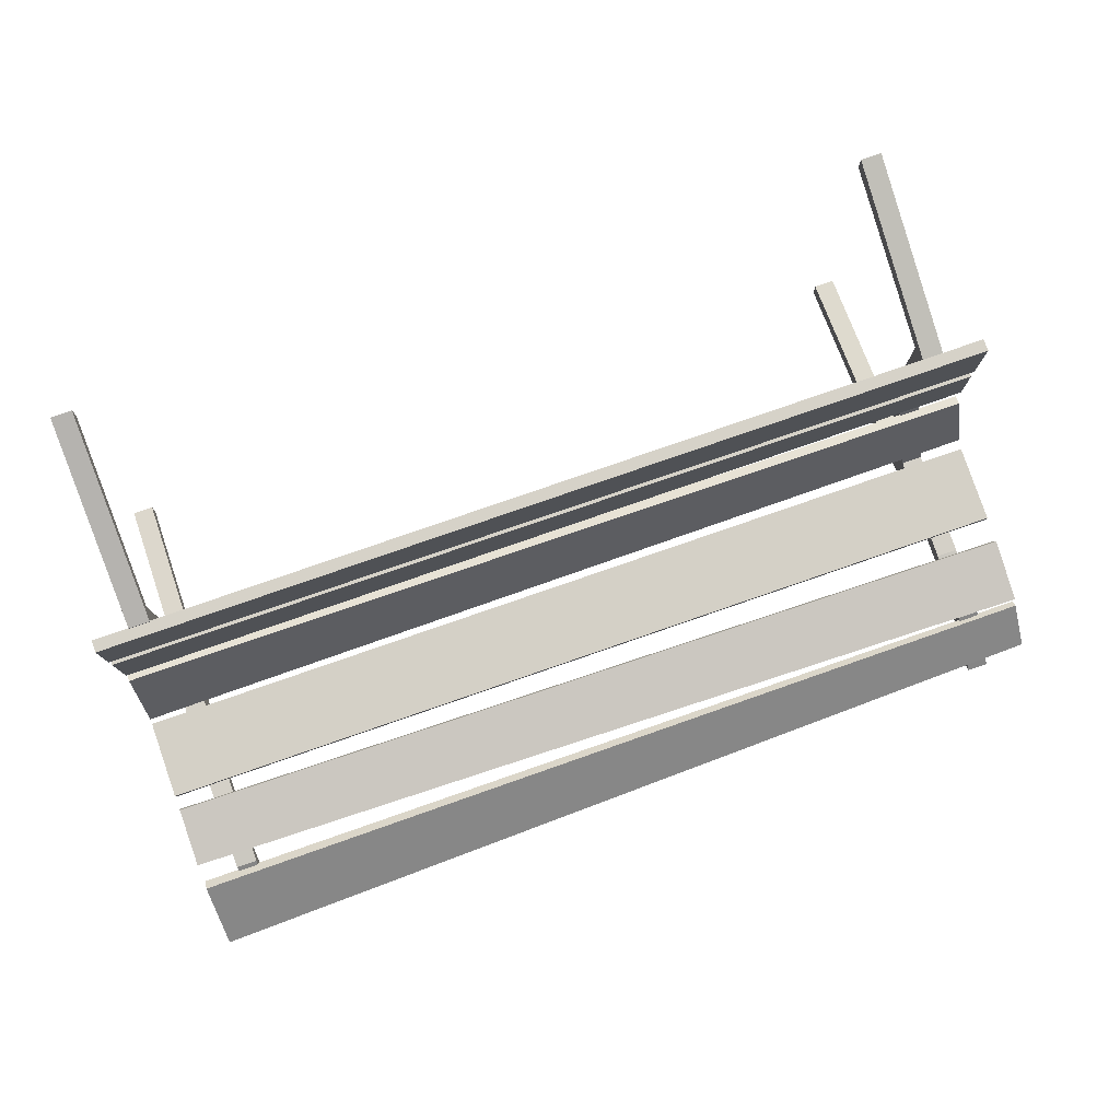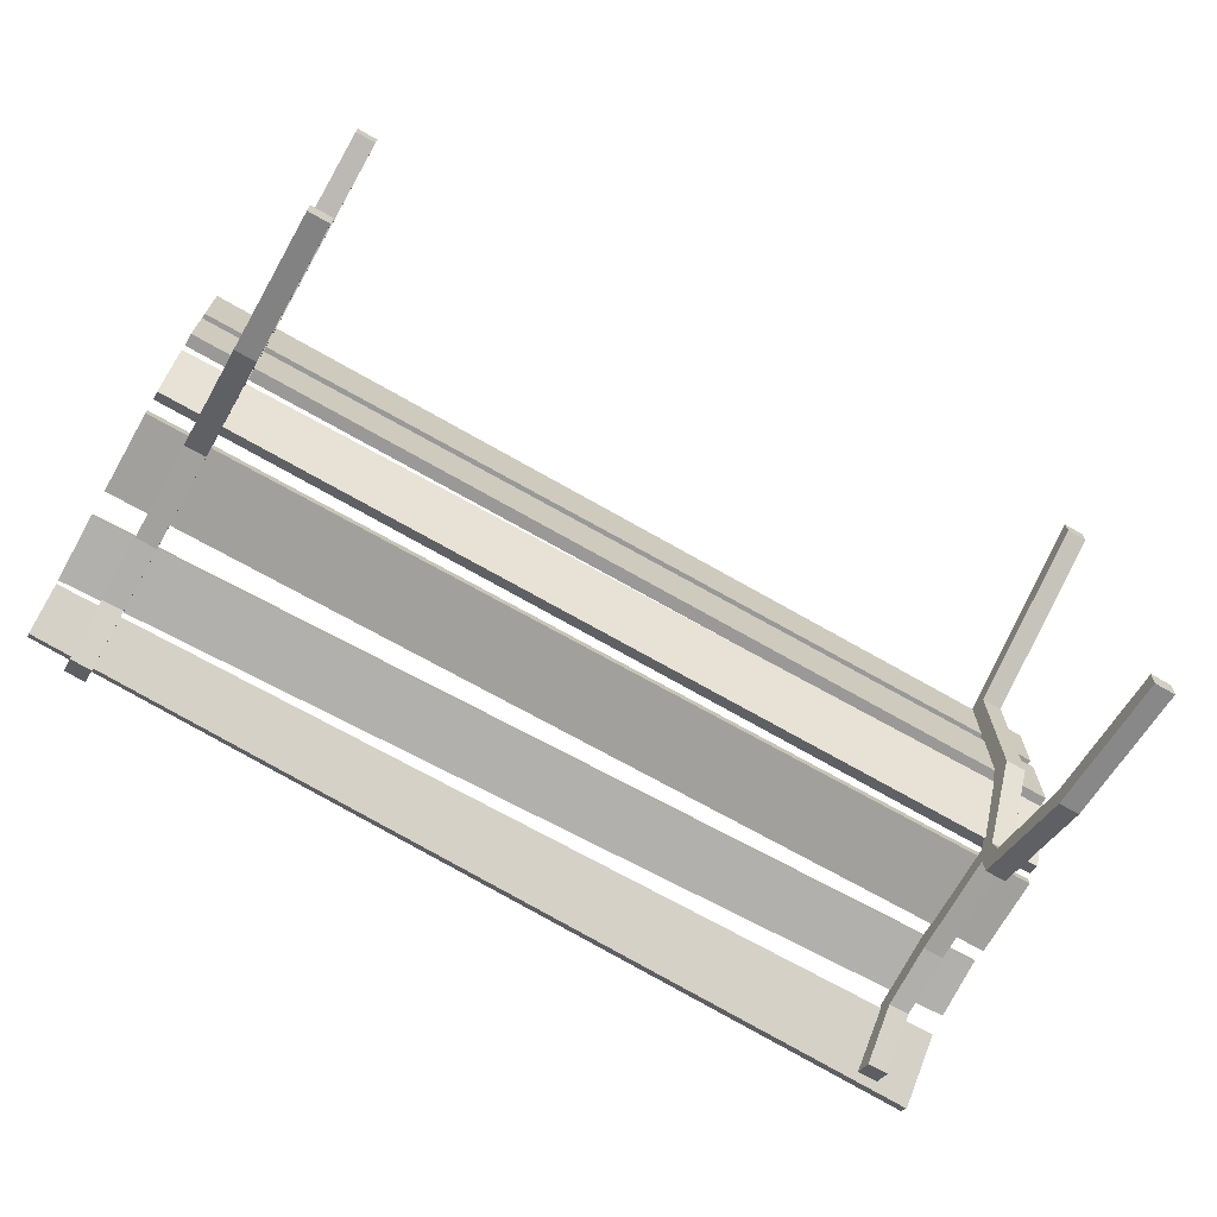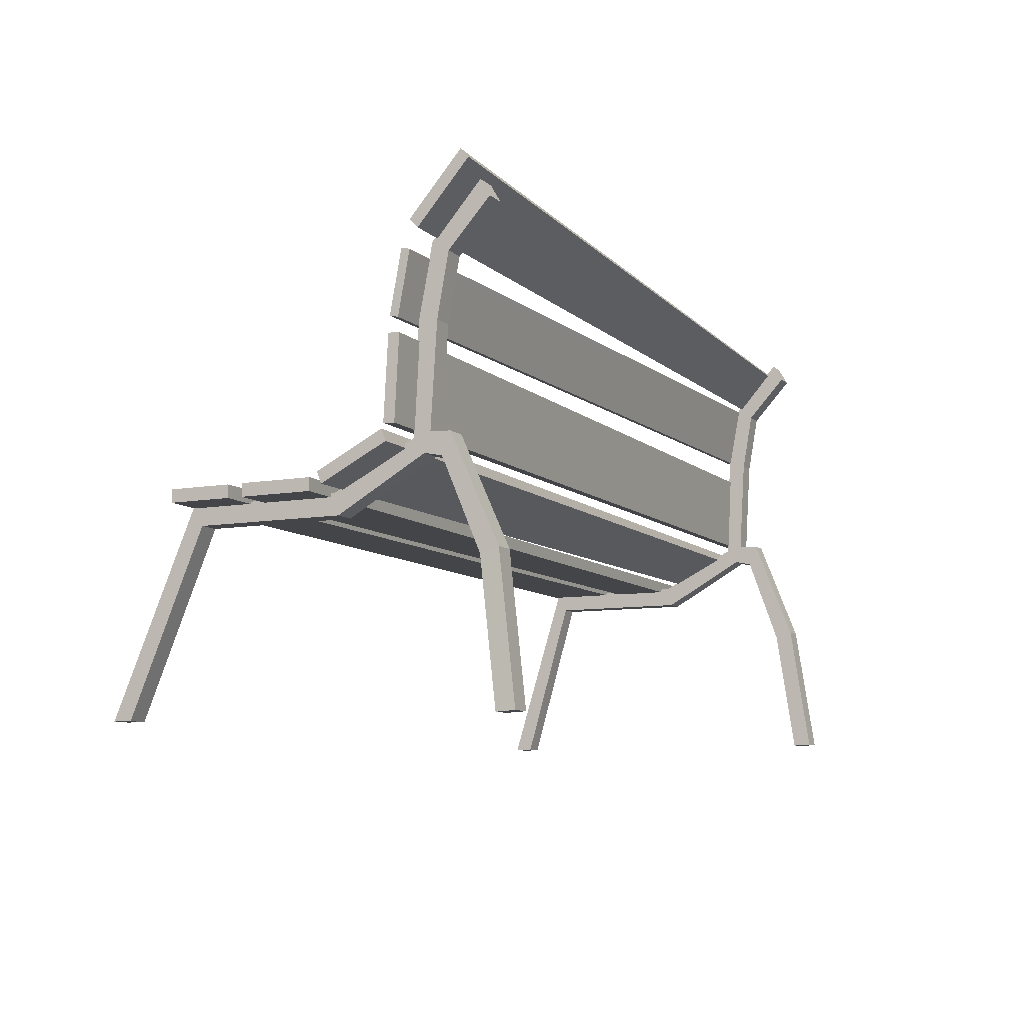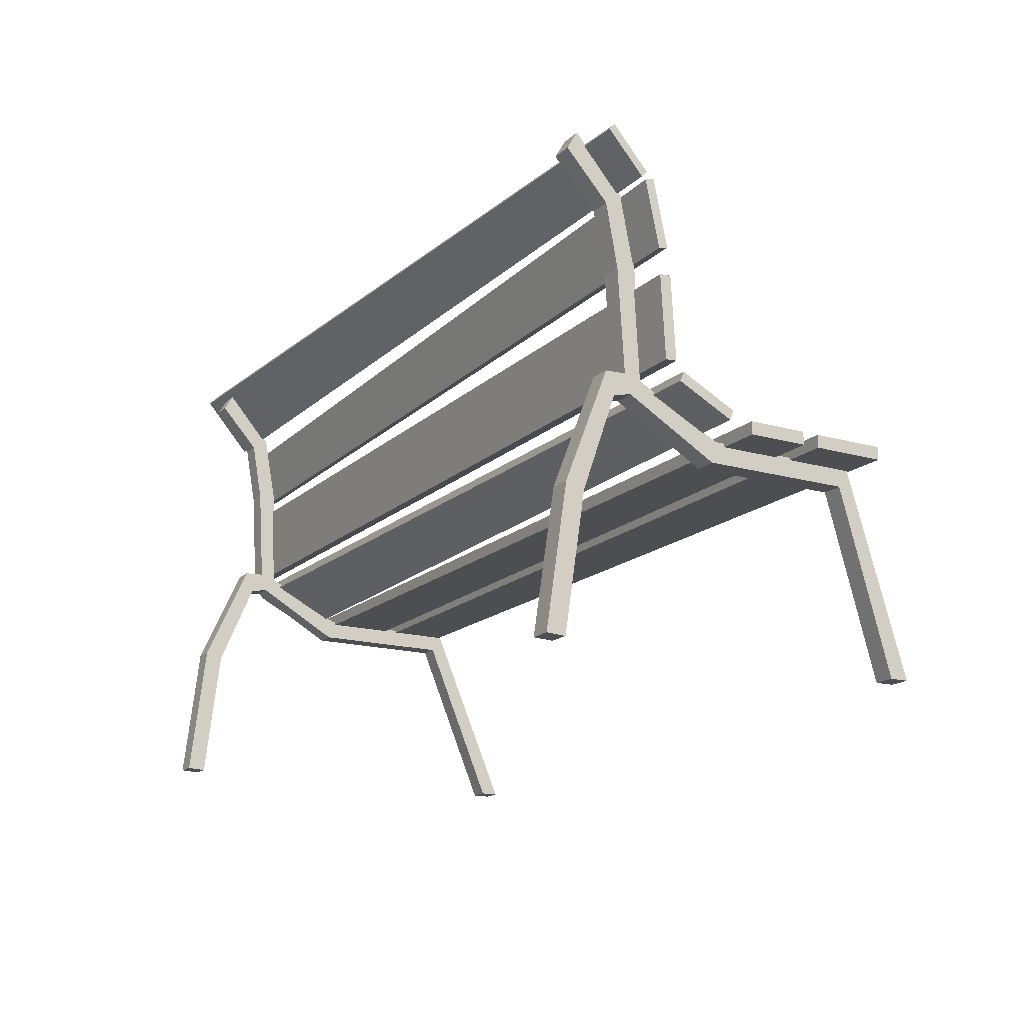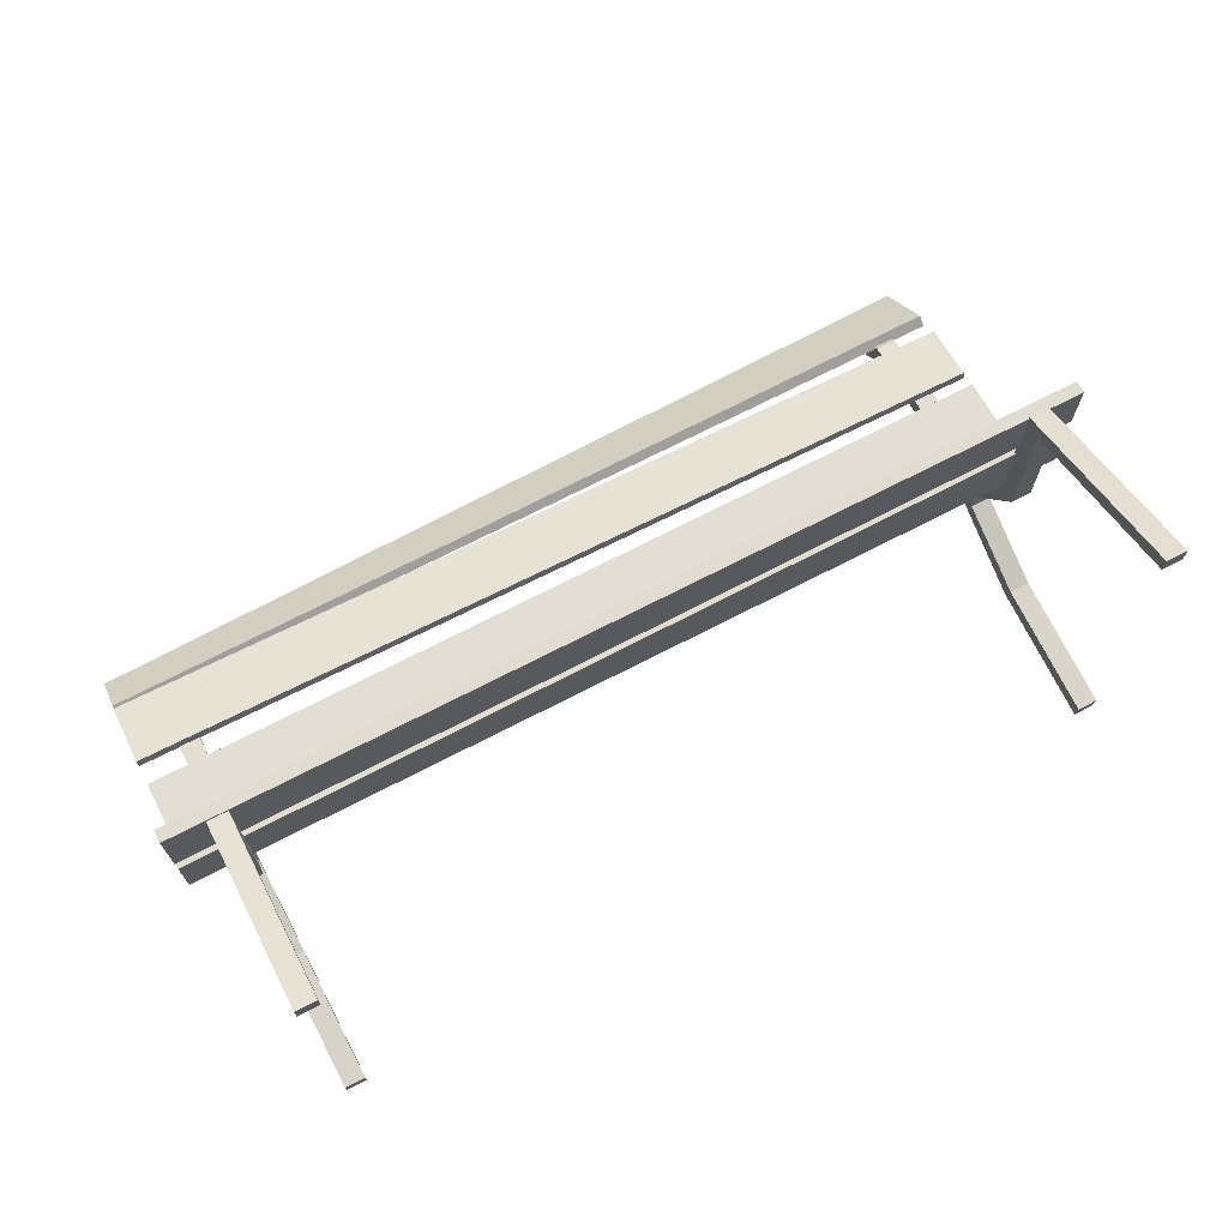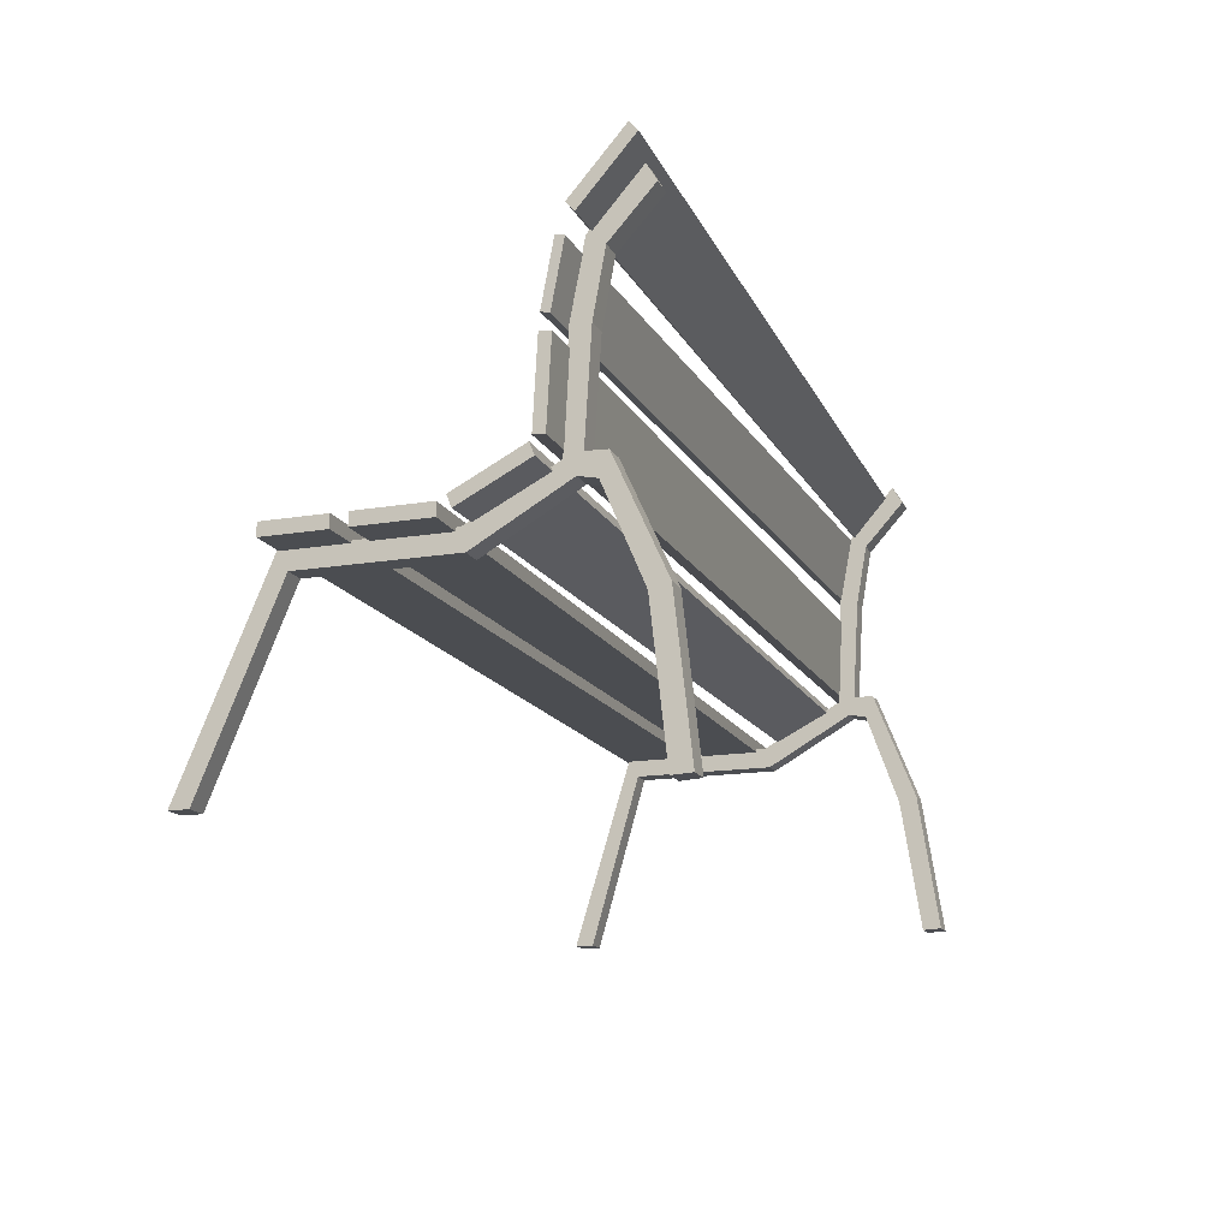
<metadata>
{"format":"obj","ext":"obj","renderer":"f3d","projection":"perspective","resolution":1024,"background":"white","views":[{"elev":78.2,"azim":160.9,"up":"+Z"},{"elev":-68.9,"azim":-29.9,"up":"+Z"},{"elev":-9.0,"azim":116.0,"up":"+Y"},{"elev":-16.6,"azim":-120.2,"up":"+Y"},{"elev":69.4,"azim":-27.6,"up":"+Z"},{"elev":-15.6,"azim":109.6,"up":"+Y"}]}
</metadata>
<code>
o КриваяБезье.001_Mesh.001
v -0.9208 0.8499 -0.1425
v -0.9208 0.838 -0.1531
v -0.9208 0.9275 -0.2105
v -0.9208 0.9156 -0.2211
v 0.9148 0.8571 -0.1384
v 0.9148 0.8395 -0.154
v 0.9148 0.9715 -0.2386
v 0.9148 0.954 -0.2543
v -0.9231 0.7087 -0.1028
v -0.9231 0.7043 -0.1205
v -0.9211 0.838 -0.1279
v -0.9211 0.8336 -0.1456
v 0.9137 0.6861 -0.09912
v 0.9137 0.682 -0.1156
v 0.9156 0.8063 -0.1224
v 0.9156 0.8022 -0.1388
v -0.9222 0.4945 -0.08863
v -0.9222 0.493 -0.1106
v -0.9222 0.6553 -0.09707
v -0.9222 0.6538 -0.1191
v 0.9148 0.4945 -0.08863
v 0.9148 0.493 -0.1106
v 0.9148 0.6553 -0.09707
v 0.9148 0.6538 -0.1191
v -0.9222 0.4226 0.03292
v -0.9222 0.4039 0.02552
v -0.9222 0.4767 -0.0737
v -0.9222 0.458 -0.08111
v 0.9148 0.4187 0.04535
v 0.9148 0.3959 0.03633
v 0.9148 0.4847 -0.08451
v 0.9148 0.4619 -0.09353
v -0.9222 0.4096 0.3658
v -0.9222 0.3846 0.3658
v -0.9222 0.4096 0.2235
v -0.9222 0.3846 0.2235
v 0.9148 0.4096 0.3556
v 0.9148 0.3846 0.3556
v 0.9148 0.4096 0.2336
v 0.9148 0.3846 0.2336
v -0.9222 0.4096 0.1903
v -0.9222 0.3846 0.1903
v -0.9222 0.4096 0.07393
v -0.9222 0.3846 0.07393
v 0.9148 0.4096 0.2033
v 0.9148 0.3846 0.2033
v 0.9148 0.4096 0.06093
v 0.9148 0.3846 0.06093
v -0.7954 0.4526 -0.1192
v -0.7954 0.4881 -0.132
v -0.8378 0.4881 -0.132
v -0.8378 0.4526 -0.1192
v -0.7954 -0.009403 -0.2717
v -0.7954 -0.007423 -0.3091
v -0.8378 -0.007423 -0.3091
v -0.8378 -0.009403 -0.2717
v -0.7954 -0.008222 0.4421
v -0.7954 -0.008222 0.4795
v -0.8378 -0.008222 0.4795
v -0.8378 -0.008222 0.4421
v -0.7954 0.9051 -0.2591
v -0.7954 0.9406 -0.2387
v -0.8378 0.9406 -0.2387
v -0.8378 0.9051 -0.2591
v -0.7954 0.9051 -0.2591
v -0.7954 0.9406 -0.2387
v -0.8378 0.9406 -0.2387
v -0.8378 0.9051 -0.2591
v -0.7954 0.8145 -0.1768
v -0.7954 0.8348 -0.1439
v -0.8378 0.8348 -0.1439
v -0.8378 0.8145 -0.1768
v -0.7954 0.6902 -0.1546
v -0.7954 0.6958 -0.1175
v -0.8378 0.6958 -0.1175
v -0.8378 0.6902 -0.1546
v -0.7954 0.4555 -0.1403
v -0.7954 0.4789 -0.1092
v -0.8378 0.4789 -0.1092
v -0.8378 0.4555 -0.1403
v -0.7954 0.3502 0.04481
v -0.7954 0.3915 0.05338
v -0.8378 0.3915 0.05338
v -0.8378 0.3502 0.04481
v -0.7954 0.3505 0.3393
v -0.7954 0.3866 0.359
v -0.8378 0.3866 0.359
v -0.8378 0.3505 0.3393
v -0.7954 -0.008222 0.4421
v -0.7954 -0.008222 0.4795
v -0.8378 -0.008222 0.4795
v -0.8378 -0.008222 0.4421
v -0.7954 -0.009403 -0.2717
v -0.7954 -0.007423 -0.3091
v -0.8378 -0.007423 -0.3091
v -0.8378 -0.009403 -0.2717
v -0.7954 0.2564 -0.2314
v -0.7954 0.2669 -0.2676
v -0.8378 0.2669 -0.2676
v -0.8378 0.2564 -0.2314
v -0.7954 0.4424 -0.1659
v -0.7954 0.486 -0.1823
v -0.8378 0.486 -0.1823
v -0.8378 0.4424 -0.1659
v -0.7954 0.4526 -0.1192
v -0.7954 0.4881 -0.132
v -0.8378 0.4881 -0.132
v -0.8378 0.4526 -0.1192
v 0.8407 0.4526 -0.1192
v 0.8407 0.4881 -0.132
v 0.7983 0.4881 -0.132
v 0.7983 0.4526 -0.1192
v 0.8407 -0.009403 -0.2717
v 0.8407 -0.007423 -0.3091
v 0.7983 -0.007423 -0.3091
v 0.7983 -0.009403 -0.2717
v 0.8407 -0.008222 0.4897
v 0.8407 -0.008222 0.5272
v 0.7983 -0.008222 0.5272
v 0.7983 -0.008222 0.4897
v 0.8407 0.9051 -0.2591
v 0.8407 0.9406 -0.2387
v 0.7983 0.9406 -0.2387
v 0.7983 0.9051 -0.2591
v 0.8407 0.9051 -0.2591
v 0.8407 0.9406 -0.2387
v 0.7983 0.9406 -0.2387
v 0.7983 0.9051 -0.2591
v 0.8407 0.8145 -0.1768
v 0.8407 0.8348 -0.1439
v 0.7983 0.8348 -0.1439
v 0.7983 0.8145 -0.1768
v 0.8407 0.6902 -0.1546
v 0.8407 0.6958 -0.1175
v 0.7983 0.6958 -0.1175
v 0.7983 0.6902 -0.1546
v 0.8407 0.4555 -0.1403
v 0.8407 0.4789 -0.1092
v 0.7983 0.4789 -0.1092
v 0.7983 0.4555 -0.1403
v 0.8407 0.3502 0.04481
v 0.8407 0.3915 0.05338
v 0.7983 0.3915 0.05338
v 0.7983 0.3502 0.04481
v 0.8407 0.3505 0.3393
v 0.8407 0.3866 0.359
v 0.7983 0.3866 0.359
v 0.7983 0.3505 0.3393
v 0.8407 -0.008222 0.4897
v 0.8407 -0.008222 0.5272
v 0.7983 -0.008222 0.5272
v 0.7983 -0.008222 0.4897
v 0.8407 -0.009403 -0.2717
v 0.8407 -0.007423 -0.3091
v 0.7983 -0.007423 -0.3091
v 0.7983 -0.009403 -0.2717
v 0.8399 0.2645 -0.241
v 0.8399 0.275 -0.2772
v 0.7976 0.275 -0.2772
v 0.7976 0.2645 -0.241
v 0.8407 0.4424 -0.1659
v 0.8407 0.486 -0.1823
v 0.7983 0.486 -0.1823
v 0.7983 0.4424 -0.1659
v 0.8407 0.4526 -0.1192
v 0.8407 0.4881 -0.132
v 0.7983 0.4881 -0.132
v 0.7983 0.4526 -0.1192
f 49 51 52
f 49 50 51
f 55 53 56
f 54 53 55
f 57 59 60
f 57 58 59
f 63 61 64
f 62 61 63
f 65 69 72 68
f 66 70 69 65
f 67 71 70 66
f 68 72 71 67
f 69 73 76 72
f 70 74 73 69
f 71 75 74 70
f 72 76 75 71
f 73 77 80 76
f 74 78 77 73
f 75 79 78 74
f 76 80 79 75
f 77 81 84 80
f 78 82 81 77
f 79 83 82 78
f 80 84 83 79
f 81 85 88 84
f 82 86 85 81
f 83 87 86 82
f 84 88 87 83
f 85 89 92 88
f 86 90 89 85
f 87 91 90 86
f 88 92 91 87
f 93 97 100 96
f 94 98 97 93
f 95 99 98 94
f 96 100 99 95
f 97 101 104 100
f 98 102 101 97
f 99 103 102 98
f 100 104 103 99
f 101 105 108 104
f 102 106 105 101
f 103 107 106 102
f 104 108 107 103
f 109 111 112
f 109 110 111
f 115 113 116
f 114 113 115
f 117 119 120
f 117 118 119
f 123 121 124
f 122 121 123
f 125 129 132 128
f 126 130 129 125
f 127 131 130 126
f 128 132 131 127
f 129 133 136 132
f 130 134 133 129
f 131 135 134 130
f 132 136 135 131
f 133 137 140 136
f 134 138 137 133
f 135 139 138 134
f 136 140 139 135
f 137 141 144 140
f 138 142 141 137
f 139 143 142 138
f 140 144 143 139
f 141 145 148 144
f 142 146 145 141
f 143 147 146 142
f 144 148 147 143
f 145 149 152 148
f 146 150 149 145
f 147 151 150 146
f 148 152 151 147
f 153 157 160 156
f 154 158 157 153
f 155 159 158 154
f 156 160 159 155
f 157 161 164 160
f 158 162 161 157
f 159 163 162 158
f 160 164 163 159
f 161 165 168 164
f 162 166 165 161
f 163 167 166 162
f 164 168 167 163
f 2 1 3 4
f 4 3 7 8
f 8 7 5 6
f 6 5 1 2
f 1 5 7 3
f 6 2 4 8
f 10 9 11 12
f 12 11 15 16
f 16 15 13 14
f 14 13 9 10
f 9 13 15 11
f 14 10 12 16
f 18 17 19 20
f 20 19 23 24
f 24 23 21 22
f 22 21 17 18
f 17 21 23 19
f 22 18 20 24
f 26 25 27 28
f 28 27 31 32
f 32 31 29 30
f 30 29 25 26
f 25 29 31 27
f 30 26 28 32
f 34 33 35 36
f 36 35 39 40
f 40 39 37 38
f 38 37 33 34
f 33 37 39 35
f 38 34 36 40
f 42 41 43 44
f 44 43 47 48
f 48 47 45 46
f 46 45 41 42
f 41 45 47 43
f 46 42 44 48

</code>
